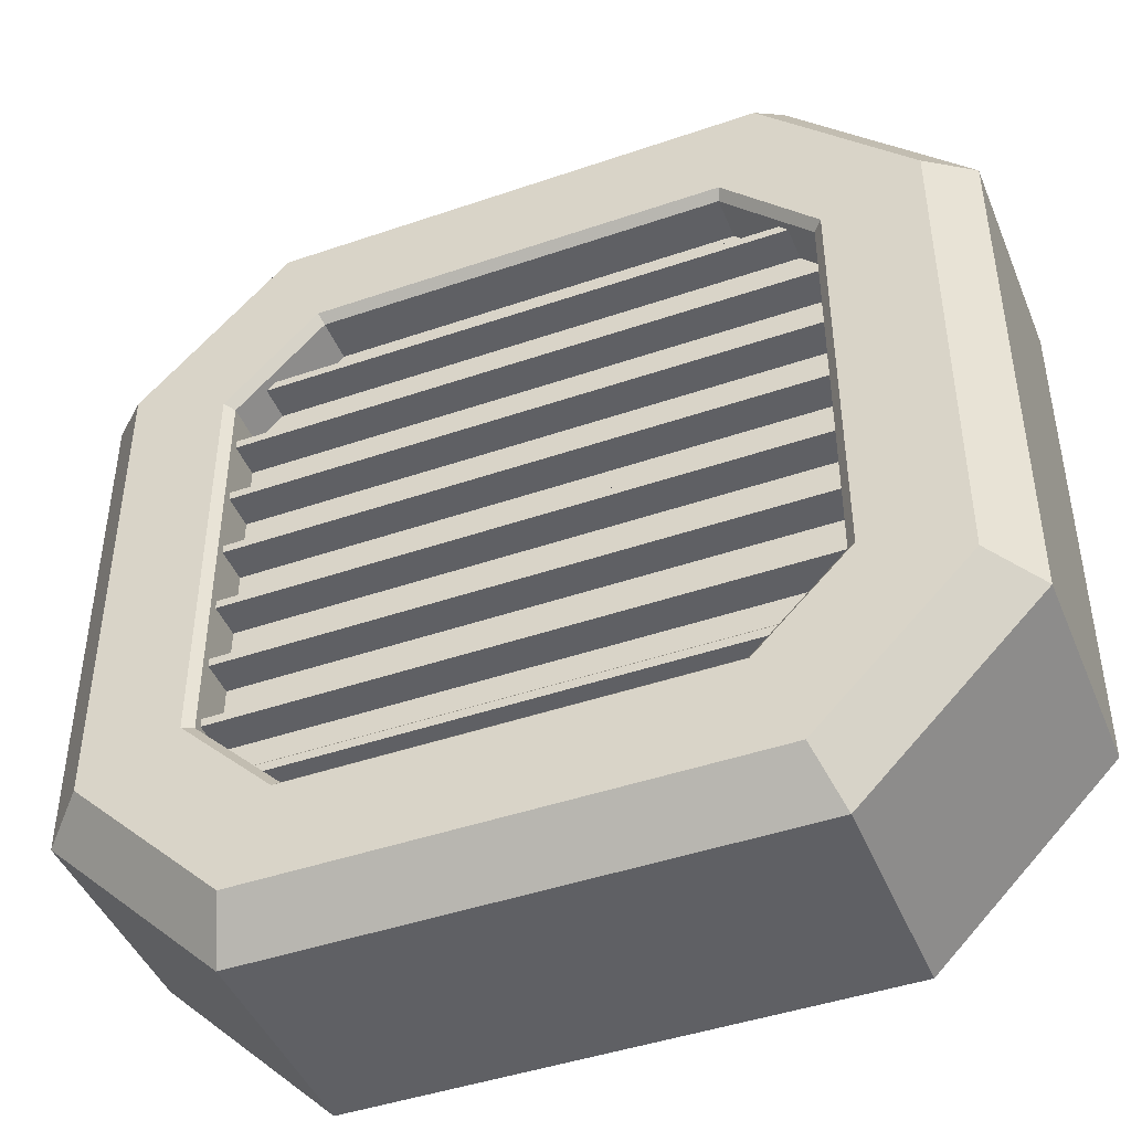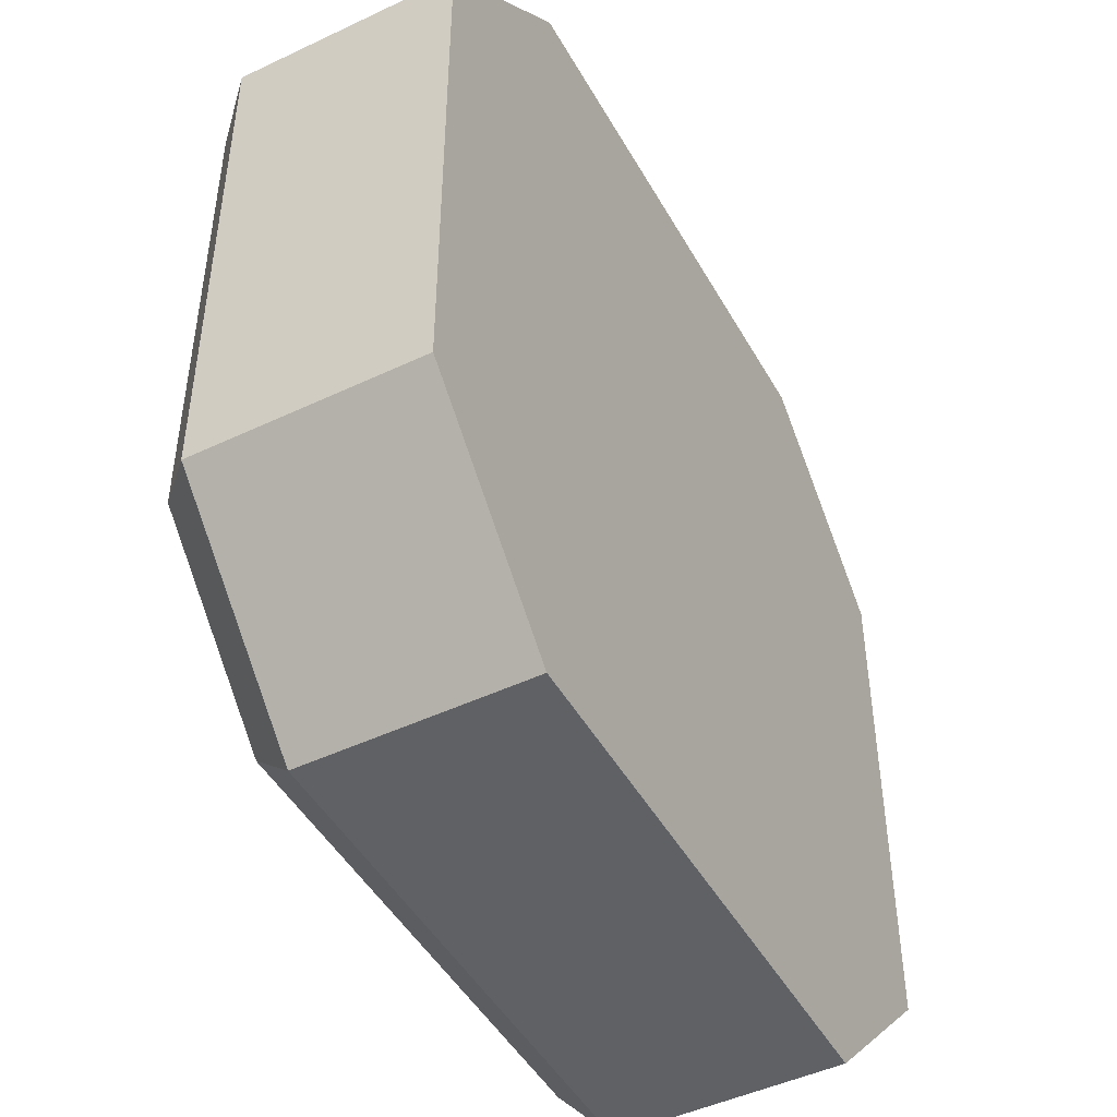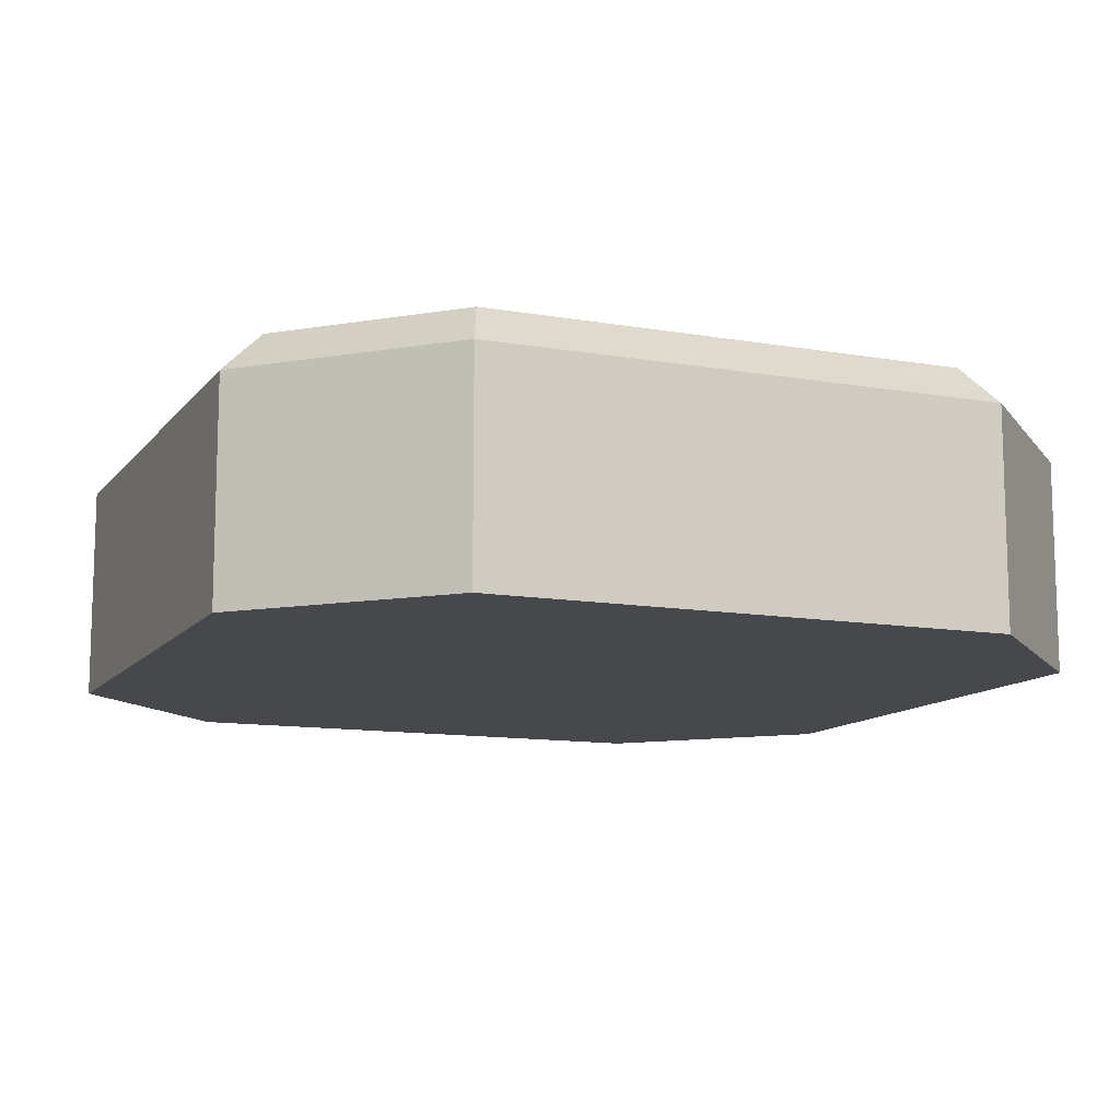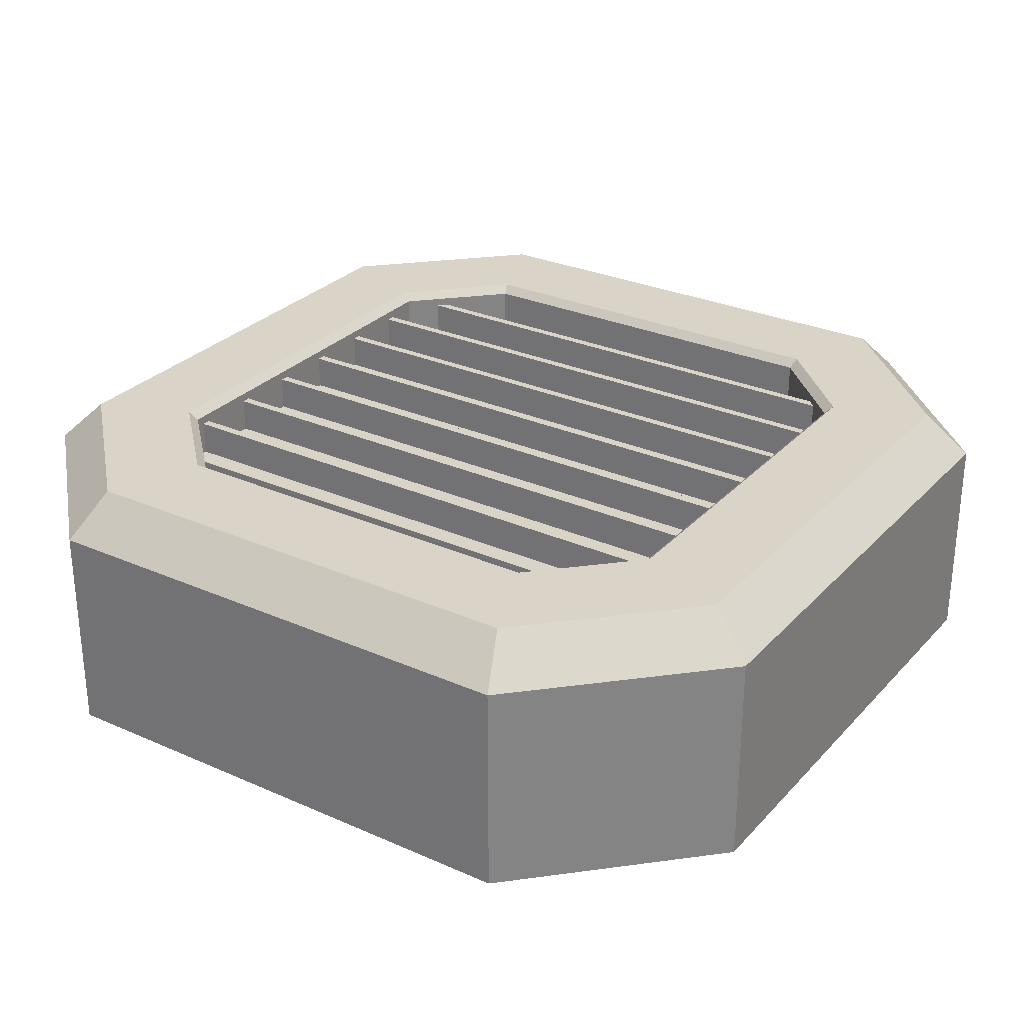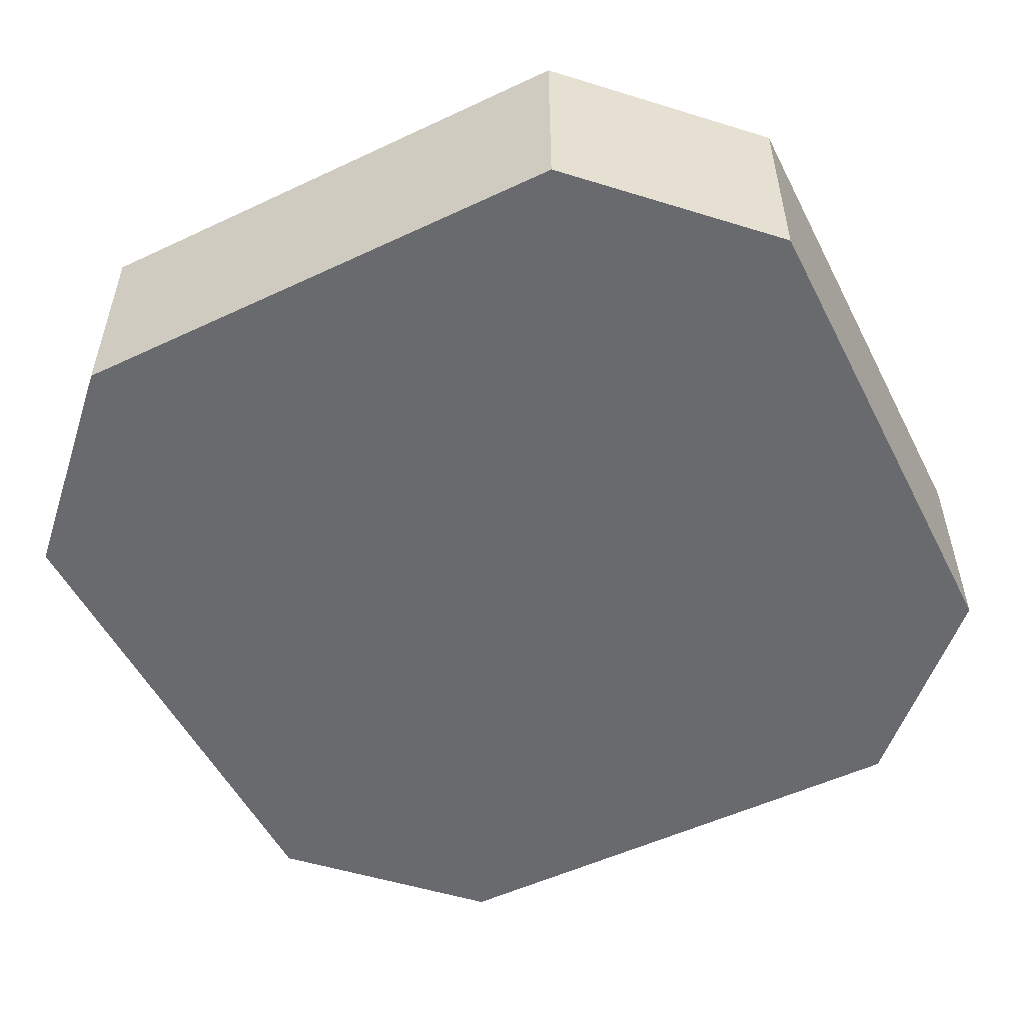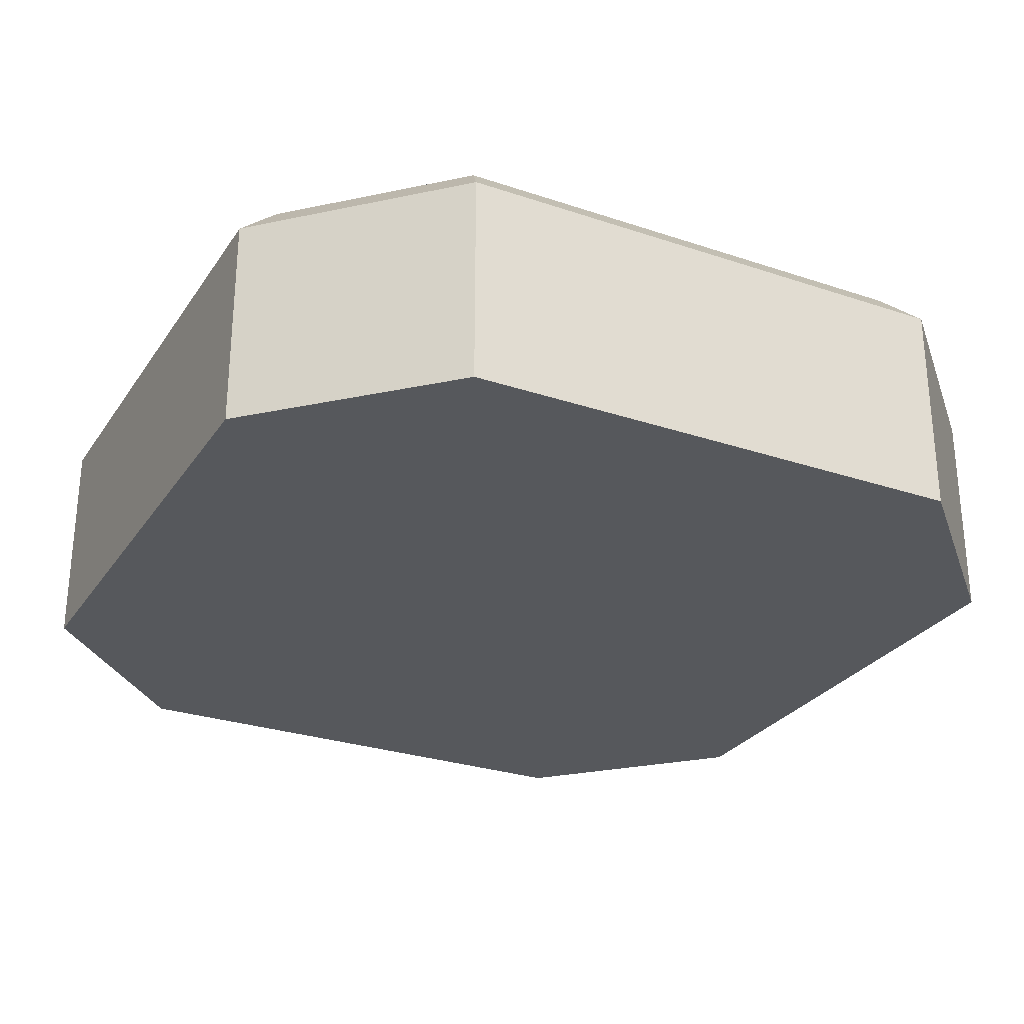
<metadata>
{"format":"obj","ext":"obj","renderer":"f3d","projection":"perspective","resolution":1024,"background":"white","views":[{"elev":-44.9,"azim":21.7,"up":"+Y"},{"elev":-47.2,"azim":118.2,"up":"+Y"},{"elev":-11.6,"azim":67.2,"up":"+Z"},{"elev":28.8,"azim":33.5,"up":"+Z"},{"elev":-53.1,"azim":26.7,"up":"+Z"},{"elev":-28.0,"azim":152.9,"up":"+Z"}]}
</metadata>
<code>
o Solid1.013
v -0.165 -0.11 0.14
v -0.165 -0.11 0.12
v 0.165 -0.11 0.14
v 0.165 -0.11 0.12
v 0.115 0.165 0.145
v -0.115 0.165 0.145
v 0.115 0.165 0.12
v -0.115 0.165 0.12
v 0.145 0.135 0.14
v 0.165 0.115 0.145
v 0.15 0.13 0.14
v 0.165 0.115 0.12
v 0.15 0.13 0.12
v 0.13 0.15 0.125
v 0.13 0.15 0.12
v -0.165 -0.03 0.14
v -0.165 -0.03 0.12
v 0.165 -0.03 0.14
v 0.165 -0.03 0.12
v 0.165 0.01 0.14
v 0.165 -0.115 0.145
v 0.165 -0.025 0.14
v 0.165 0.11 0.125
v 0.165 0.095 0.14
v 0.165 0.09 0.14
v 0.165 0.11 0.12
v 0.165 0.09 0.12
v 0.165 0.07 0.125
v 0.165 0.055 0.14
v 0.165 0.05 0.14
v 0.165 0.015 0.14
v 0.165 0.03 0.125
v 0.165 0.05 0.12
v 0.165 0.03 0.12
v 0.165 0.07 0.12
v 0.165 -0.01 0.125
v 0.165 0.01 0.12
v 0.165 -0.01 0.12
v 0.165 -0.05 0.125
v 0.165 -0.065 0.14
v 0.165 -0.07 0.14
v 0.165 -0.105 0.14
v 0.165 -0.09 0.125
v 0.165 -0.07 0.12
v 0.165 -0.09 0.12
v 0.165 -0.05 0.12
v 0.165 -0.115 0.12
v 0.135 -0.145 0.14
v 0.115 -0.165 0.145
v 0.13 -0.15 0.14
v 0.115 -0.165 0.12
v 0.13 -0.15 0.12
v 0.15 -0.13 0.125
v 0.15 -0.13 0.12
v -0.13 -0.15 0.14
v -0.13 -0.15 0.12
v -0.165 0.115 0.145
v -0.145 0.135 0.14
v -0.13 0.15 0.125
v -0.13 0.15 0.12
v -0.15 0.13 0.14
v -0.165 0.115 0.12
v -0.15 0.13 0.12
v -0.165 -0.115 0.145
v -0.165 0.01 0.14
v -0.165 0.015 0.14
v -0.165 0.05 0.14
v -0.165 0.03 0.125
v -0.165 0.05 0.12
v -0.165 0.03 0.12
v -0.165 -0.115 0.12
v -0.165 -0.105 0.14
v -0.165 -0.07 0.14
v -0.165 -0.09 0.125
v -0.165 -0.07 0.12
v -0.165 -0.09 0.12
v -0.165 -0.065 0.14
v -0.165 -0.025 0.14
v -0.165 -0.05 0.125
v -0.165 -0.05 0.12
v -0.165 -0.01 0.125
v -0.165 0.01 0.12
v -0.165 -0.01 0.12
v -0.165 0.055 0.14
v -0.165 0.09 0.14
v -0.165 0.095 0.14
v -0.165 0.07 0.125
v -0.165 0.09 0.12
v -0.165 0.07 0.12
v -0.165 0.11 0.125
v -0.165 0.11 0.12
v -0.15 -0.13 0.125
v -0.15 -0.13 0.12
v -0.135 -0.145 0.14
v -0.115 -0.165 0.12
v -0.115 -0.165 0.145
v 0.1396 -0.225 0.15
v -0.1396 -0.225 0.15
v 0.15 -0.25 0.125
v -0.15 -0.25 0.125
v -0.225 -0.1396 0.15
v -0.25 -0.15 0.125
v -0.225 0.1396 0.15
v -0.25 0.15 0.125
v -0.15 0.25 0.125
v -0.1396 0.225 0.15
v 0.15 0.25 0.125
v 0.1396 0.225 0.15
v 0.25 0.15 0.125
v 0.225 0.1396 0.15
v 0.25 -0.15 0.125
v 0.225 -0.1396 0.15
v 0.25 0.15 0
v 0.15 0.25 0
v 0.25 -0.15 -0
v 0.15 -0.25 -0
v -0.15 -0.25 -0
v -0.1171 -0.17 0.15
v 0.1171 -0.17 0.15
v 0.17 -0.1171 0.15
v 0.17 0.1171 0.15
v 0.1171 0.17 0.15
v -0.1171 0.17 0.15
v -0.17 0.1171 0.15
v -0.17 -0.1171 0.15
v -0.25 -0.15 -0
v -0.25 0.15 0
v -0.15 0.25 0
f 1 2 3
f 3 2 4
f 5 6 7
f 7 6 8
f 5 9 10
f 10 9 11
f 10 11 12
f 12 11 13
f 9 5 14
f 14 5 7
f 14 7 15
f 16 17 18
f 18 17 19
f 10 20 21
f 21 20 22
f 21 22 18
f 12 23 10
f 10 23 24
f 10 24 25
f 12 26 23
f 27 28 25
f 25 28 29
f 25 29 10
f 10 29 30
f 10 30 31
f 31 30 32
f 32 30 33
f 32 33 34
f 27 35 28
f 31 20 10
f 22 20 36
f 36 20 37
f 36 37 38
f 19 39 18
f 18 39 40
f 18 40 21
f 21 40 41
f 21 41 42
f 42 41 43
f 43 41 44
f 43 44 45
f 19 46 39
f 42 3 21
f 21 3 47
f 47 3 4
f 21 48 49
f 49 48 50
f 49 50 51
f 51 50 52
f 48 21 53
f 53 21 47
f 53 47 54
f 55 56 50
f 50 56 52
f 57 58 6
f 6 58 59
f 6 59 8
f 8 59 60
f 58 57 61
f 61 57 62
f 61 62 63
f 64 65 57
f 57 65 66
f 57 66 67
f 67 66 68
f 67 68 69
f 69 68 70
f 71 1 64
f 64 1 72
f 64 72 73
f 73 72 74
f 73 74 75
f 75 74 76
f 71 2 1
f 73 77 64
f 64 77 16
f 64 16 78
f 77 79 16
f 16 79 17
f 17 79 80
f 64 78 65
f 65 78 81
f 65 81 82
f 82 81 83
f 67 84 57
f 57 84 85
f 57 85 86
f 84 87 85
f 85 87 88
f 88 87 89
f 86 90 57
f 57 90 62
f 62 90 91
f 67 69 30
f 30 69 33
f 53 54 92
f 92 54 93
f 43 45 74
f 74 45 76
f 65 82 20
f 20 82 37
f 36 38 81
f 81 38 83
f 32 34 68
f 68 34 70
f 85 88 25
f 25 88 27
f 28 35 87
f 87 35 89
f 23 26 90
f 90 26 91
f 73 75 41
f 41 75 44
f 39 46 79
f 79 46 80
f 14 15 59
f 59 15 60
f 94 55 48
f 48 55 50
f 61 63 11
f 11 63 13
f 94 48 92
f 92 48 53
f 72 1 42
f 42 1 3
f 72 42 74
f 74 42 43
f 77 73 40
f 40 73 41
f 62 91 63
f 63 91 26
f 63 26 13
f 13 26 12
f 60 15 8
f 8 15 7
f 76 45 75
f 75 45 44
f 89 35 88
f 88 35 27
f 83 38 82
f 82 38 37
f 33 69 34
f 34 69 70
f 52 56 51
f 51 56 95
f 19 17 46
f 46 17 80
f 77 40 79
f 79 40 39
f 47 4 54
f 54 4 2
f 54 2 93
f 93 2 71
f 78 16 22
f 22 16 18
f 78 22 81
f 81 22 36
f 96 94 64
f 64 94 92
f 64 92 71
f 71 92 93
f 94 96 55
f 55 96 95
f 55 95 56
f 96 49 95
f 95 49 51
f 97 98 99
f 99 98 100
f 98 101 100
f 100 101 102
f 101 103 102
f 102 103 104
f 104 103 105
f 105 103 106
f 107 105 108
f 108 105 106
f 109 107 110
f 110 107 108
f 109 110 111
f 111 110 112
f 111 112 99
f 99 112 97
f 109 113 107
f 107 113 114
f 109 111 113
f 113 111 115
f 99 116 111
f 111 116 115
f 99 100 116
f 116 100 117
f 101 98 118
f 118 98 97
f 118 97 119
f 119 97 112
f 119 112 120
f 120 112 121
f 121 112 110
f 121 110 122
f 122 110 108
f 122 108 106
f 122 106 123
f 123 106 103
f 123 103 124
f 124 103 101
f 124 101 125
f 125 101 118
f 116 117 115
f 115 117 113
f 113 117 126
f 113 126 114
f 114 126 127
f 114 127 128
f 105 107 128
f 128 107 114
f 102 126 100
f 100 126 117
f 105 128 104
f 104 128 127
f 102 104 126
f 126 104 127
f 58 9 59
f 59 9 14
f 9 58 11
f 11 58 61
f 86 24 90
f 90 24 23
f 86 85 24
f 24 85 25
f 84 29 87
f 87 29 28
f 84 67 29
f 29 67 30
f 66 31 68
f 68 31 32
f 66 65 31
f 31 65 20
f 122 123 5
f 5 123 6
f 6 123 57
f 57 123 124
f 121 122 10
f 10 122 5
f 64 57 125
f 125 57 124
f 121 10 120
f 120 10 21
f 96 64 118
f 118 64 125
f 120 21 119
f 119 21 49
f 118 119 96
f 96 119 49

</code>
